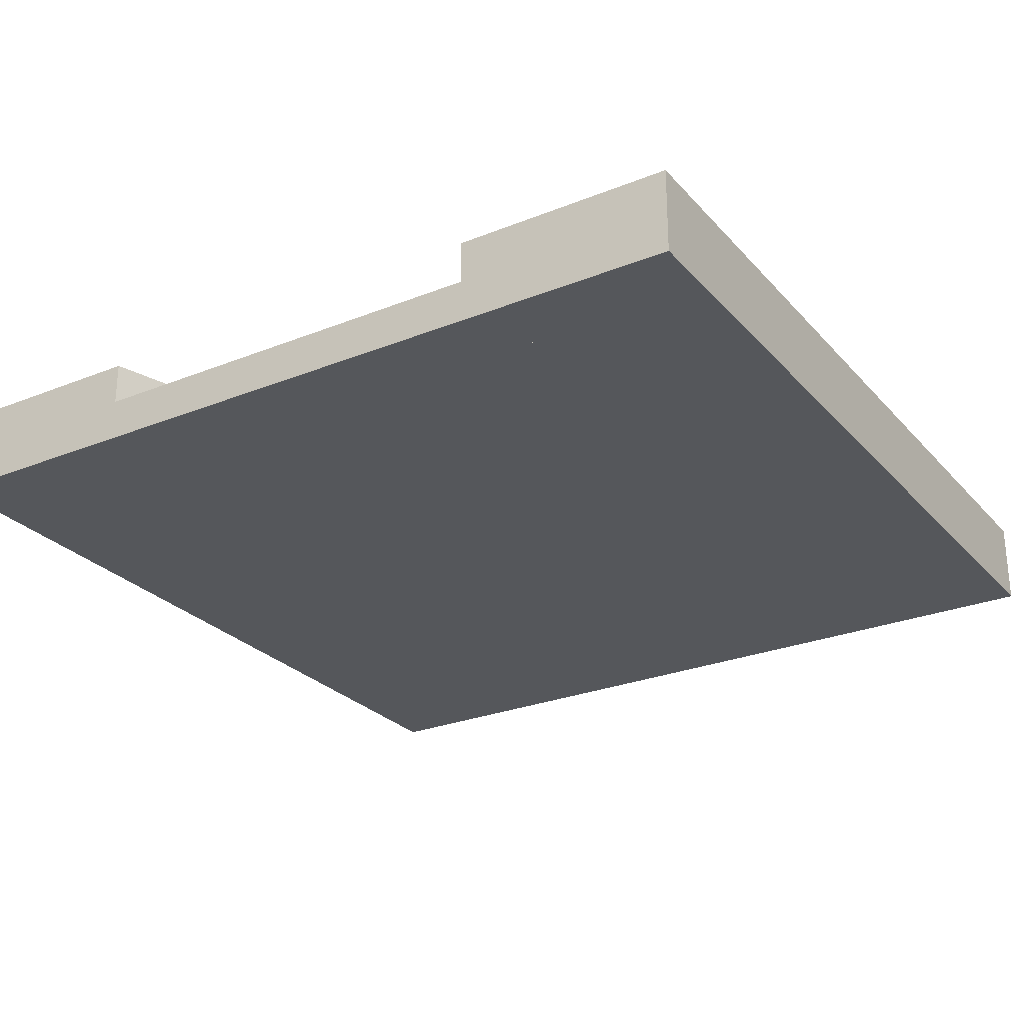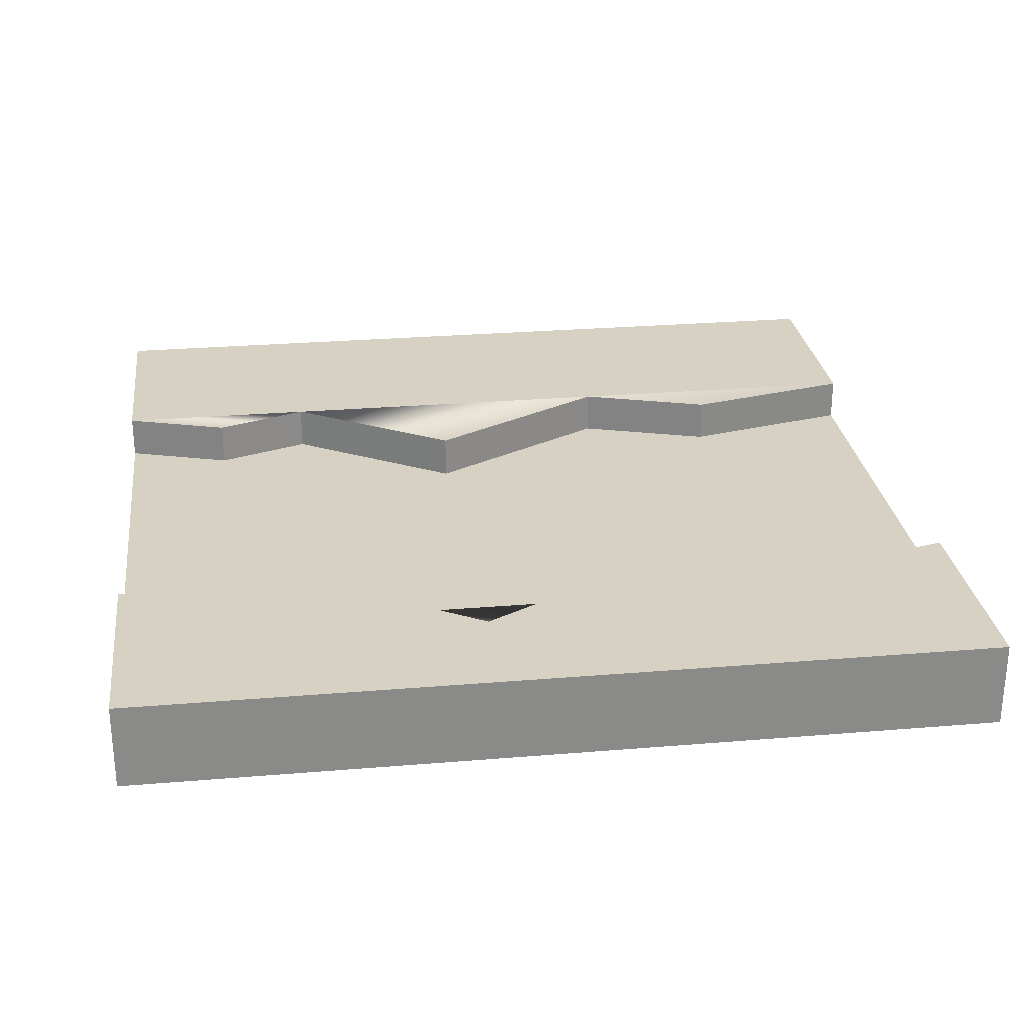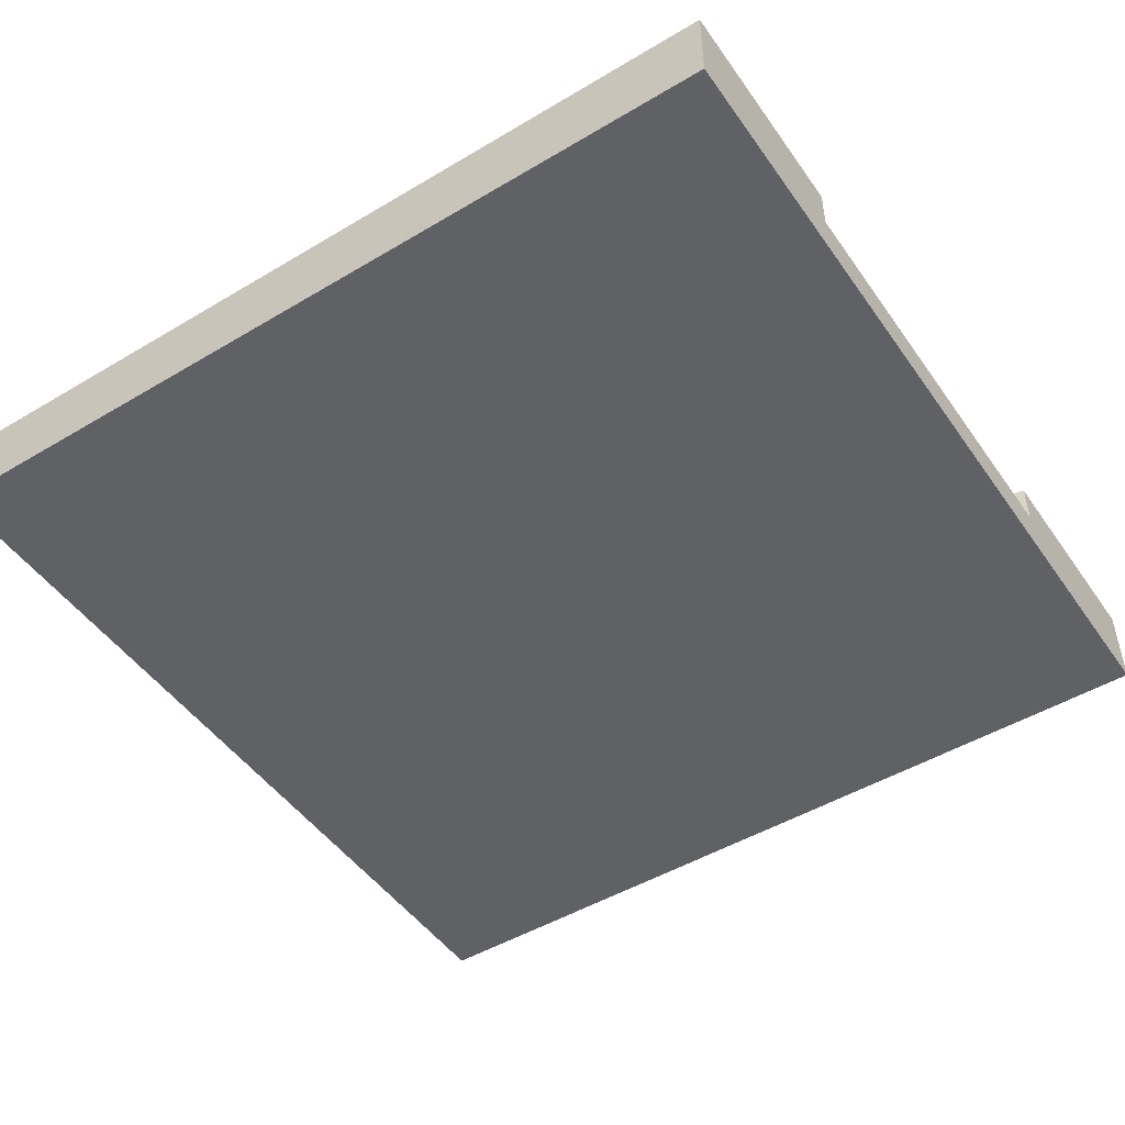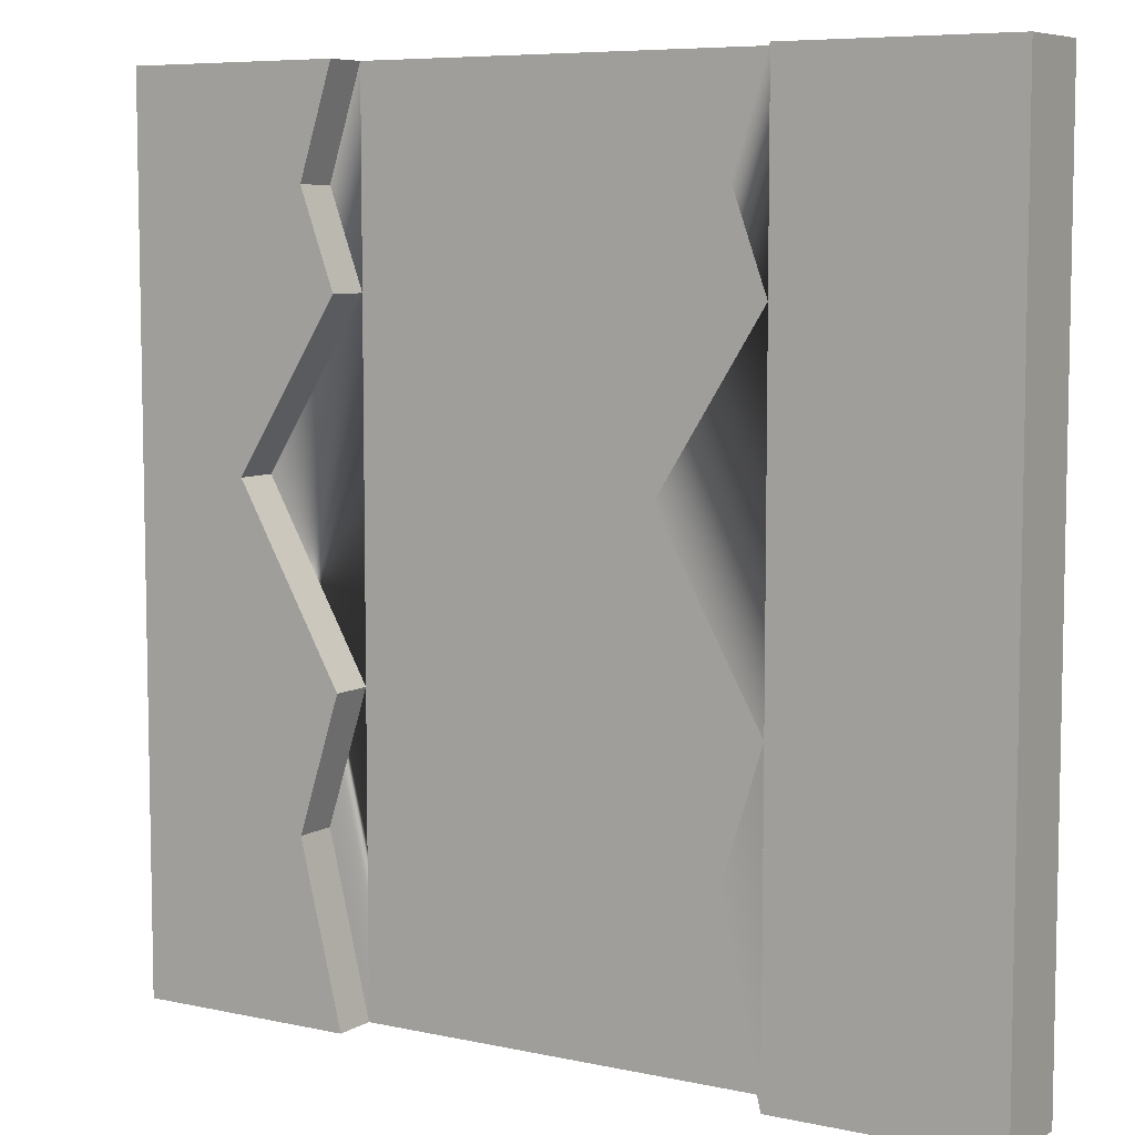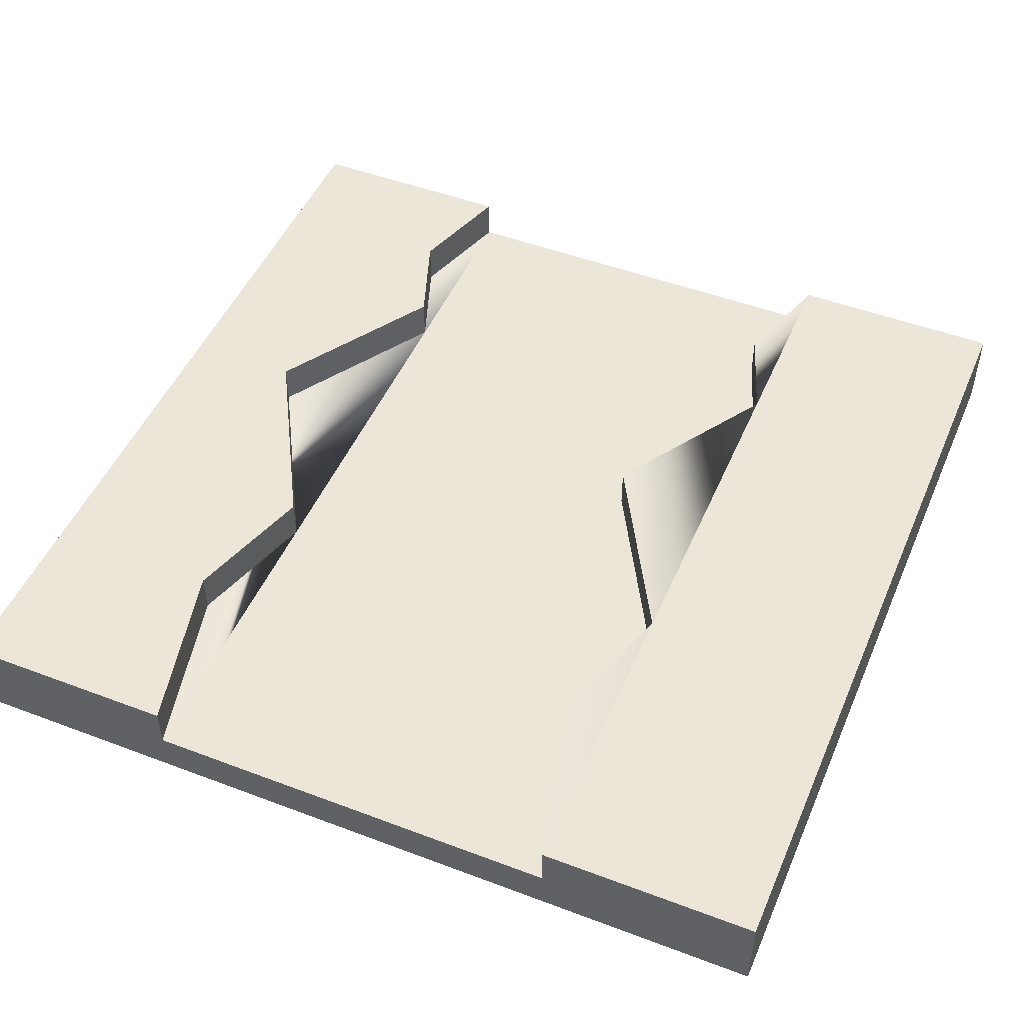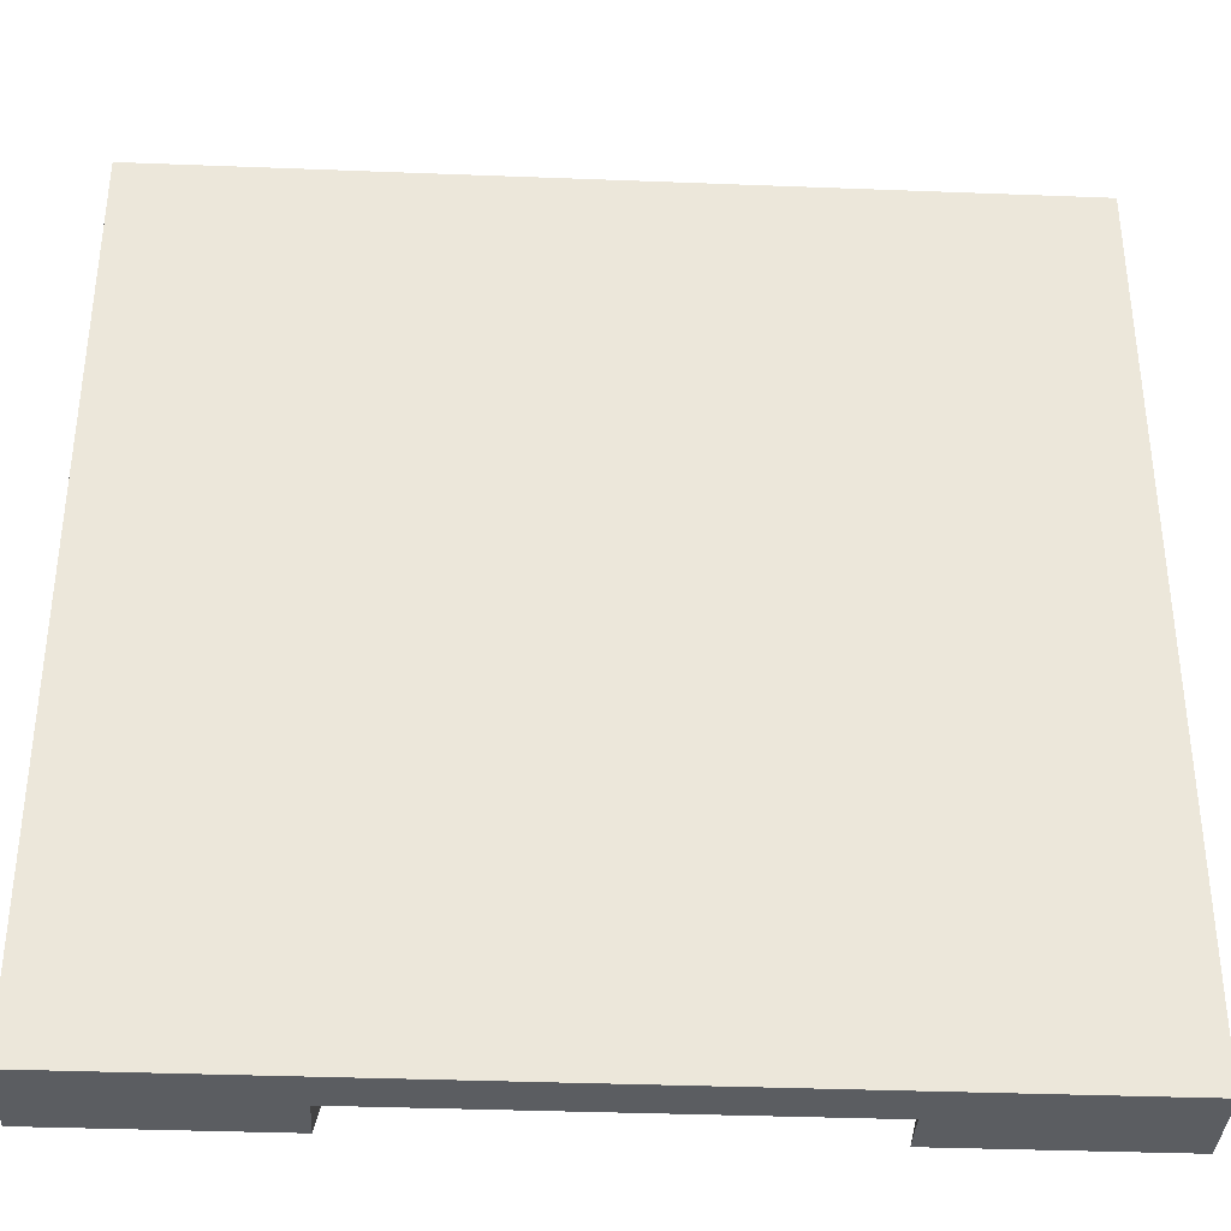
<metadata>
{"format":"obj","ext":"obj","renderer":"f3d","projection":"perspective","resolution":1024,"background":"white","views":[{"elev":-26.7,"azim":32.0,"up":"+Y"},{"elev":27.1,"azim":82.6,"up":"+Y"},{"elev":-48.6,"azim":123.6,"up":"+Y"},{"elev":7.1,"azim":-148.0,"up":"+Z"},{"elev":48.9,"azim":-157.2,"up":"+Y"},{"elev":-36.2,"azim":-2.9,"up":"+Z"}]}
</metadata>
<code>
o Mesh1_Plate_River_Dirt_Model
v 1.5 0 1.5
v 0.7413 0.15 1.5
v -1.5 0 1.5
v 1.5 0.3 1.5
v 1.5 0 -1.5
v 1.5 0.3 -1.5
v 0.7413 0.15 -1.5
v -0.7413 0.15 -1.5
v -1.5 0 -1.5
v -1.5 0.3 -1.5
v -1.5 0.3 1.5
v -0.7413 0.15 1.5
v -0.6224 0.15 1.128
v -0.3786 0.15 0.2251
v -0.5951 0.15 -0.8872
v -0.5951 0.3 -0.8872
v -0.7413 0.3 -1.5
v -0.7413 0.3 1.5
v -0.6224 0.3 1.128
v -0.7413 0.15 0.799
v -0.7413 0.3 0.799
v -0.3786 0.3 0.2251
v -0.7413 0.15 -0.4243
v -0.7413 0.3 -0.4243
v 0.7413 0.15 0.799
v 0.8602 0.15 1.128
v 0.7413 0.3 0.799
v 0.8602 0.3 1.128
v 0.7413 0.3 1.5
v 1.104 0.3 0.2251
v 0.8875 0.3 -0.8872
v 0.7413 0.3 -1.5
v 0.8875 0.15 -0.8872
v 0.7413 0.15 -0.4243
v 0.7413 0.3 -0.4243
v 1.104 0.15 0.2251
f 10 18 17
f 18 10 11
f 17 24 16
f 17 21 24
f 17 18 21
f 19 21 18
f 22 24 21
f 4 28 29
f 28 4 30
f 6 30 4
f 6 31 30
f 31 6 32
f 30 27 28
f 30 31 35
f 2 13 12
f 13 2 14
f 7 14 2
f 7 15 14
f 15 7 8
f 14 15 23
f 14 20 13
f 7 2 25
f 26 25 2
f 36 34 25
f 7 25 34
f 7 34 33
f 1 2 3
f 2 1 4
f 5 4 1
f 4 5 6
f 5 7 6
f 7 5 8
f 9 8 5
f 8 9 10
f 3 10 9
f 10 3 11
f 3 12 11
f 12 3 2
f 8 16 15
f 16 8 17
f 8 10 17
f 11 12 18
f 13 18 12
f 18 13 19
f 20 19 13
f 19 20 21
f 14 21 20
f 21 14 22
f 23 22 14
f 22 23 24
f 15 24 23
f 24 15 16
f 26 27 25
f 27 26 28
f 2 28 26
f 28 2 29
f 2 4 29
f 6 7 32
f 33 32 7
f 32 33 31
f 34 31 33
f 31 34 35
f 36 35 34
f 35 36 30
f 25 30 36
f 30 25 27
f 5 3 9
f 3 5 1

</code>
